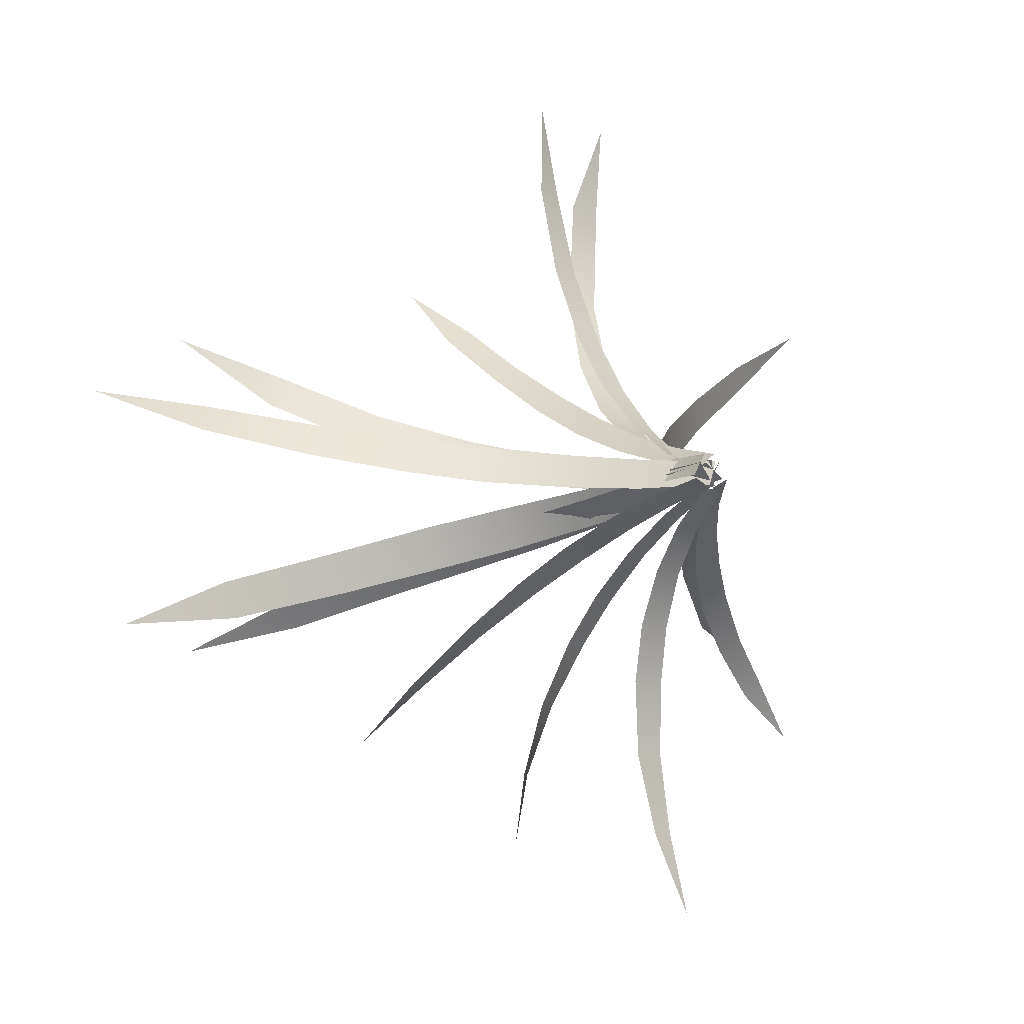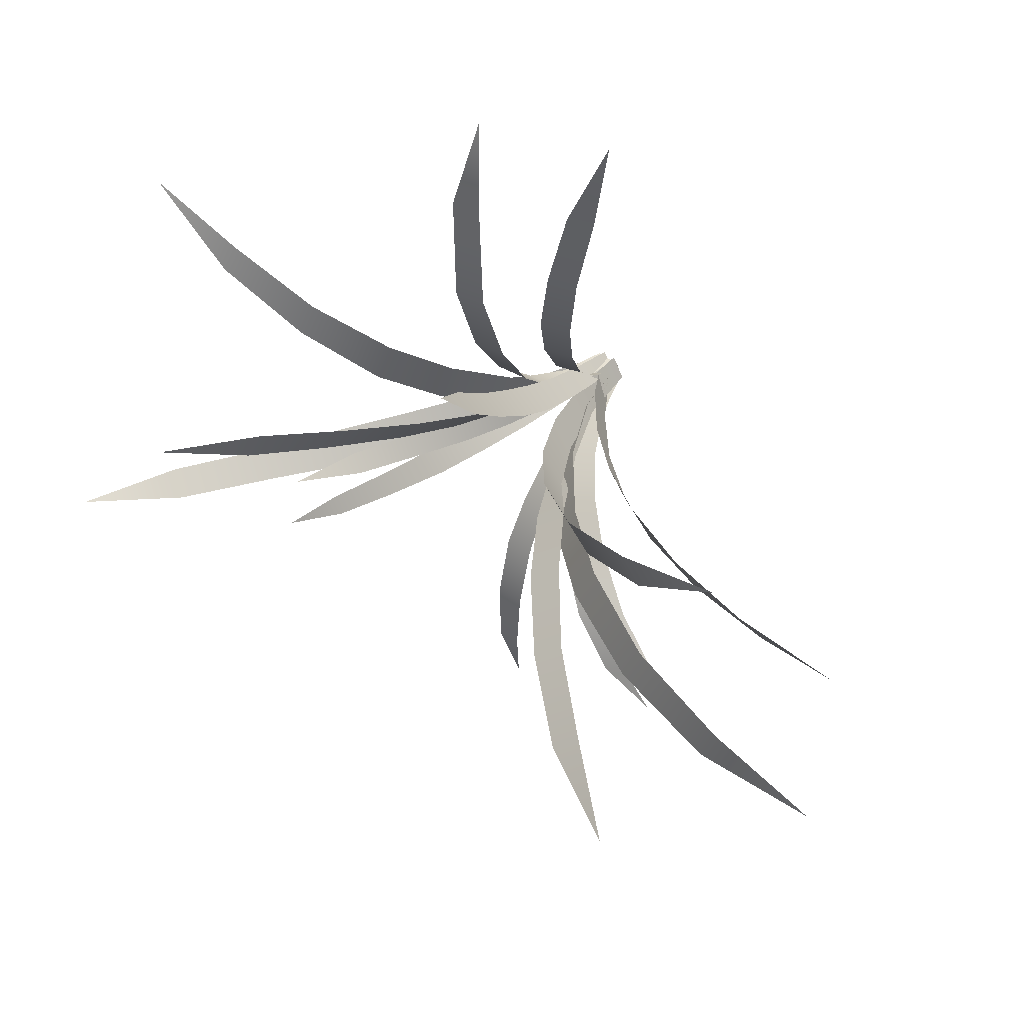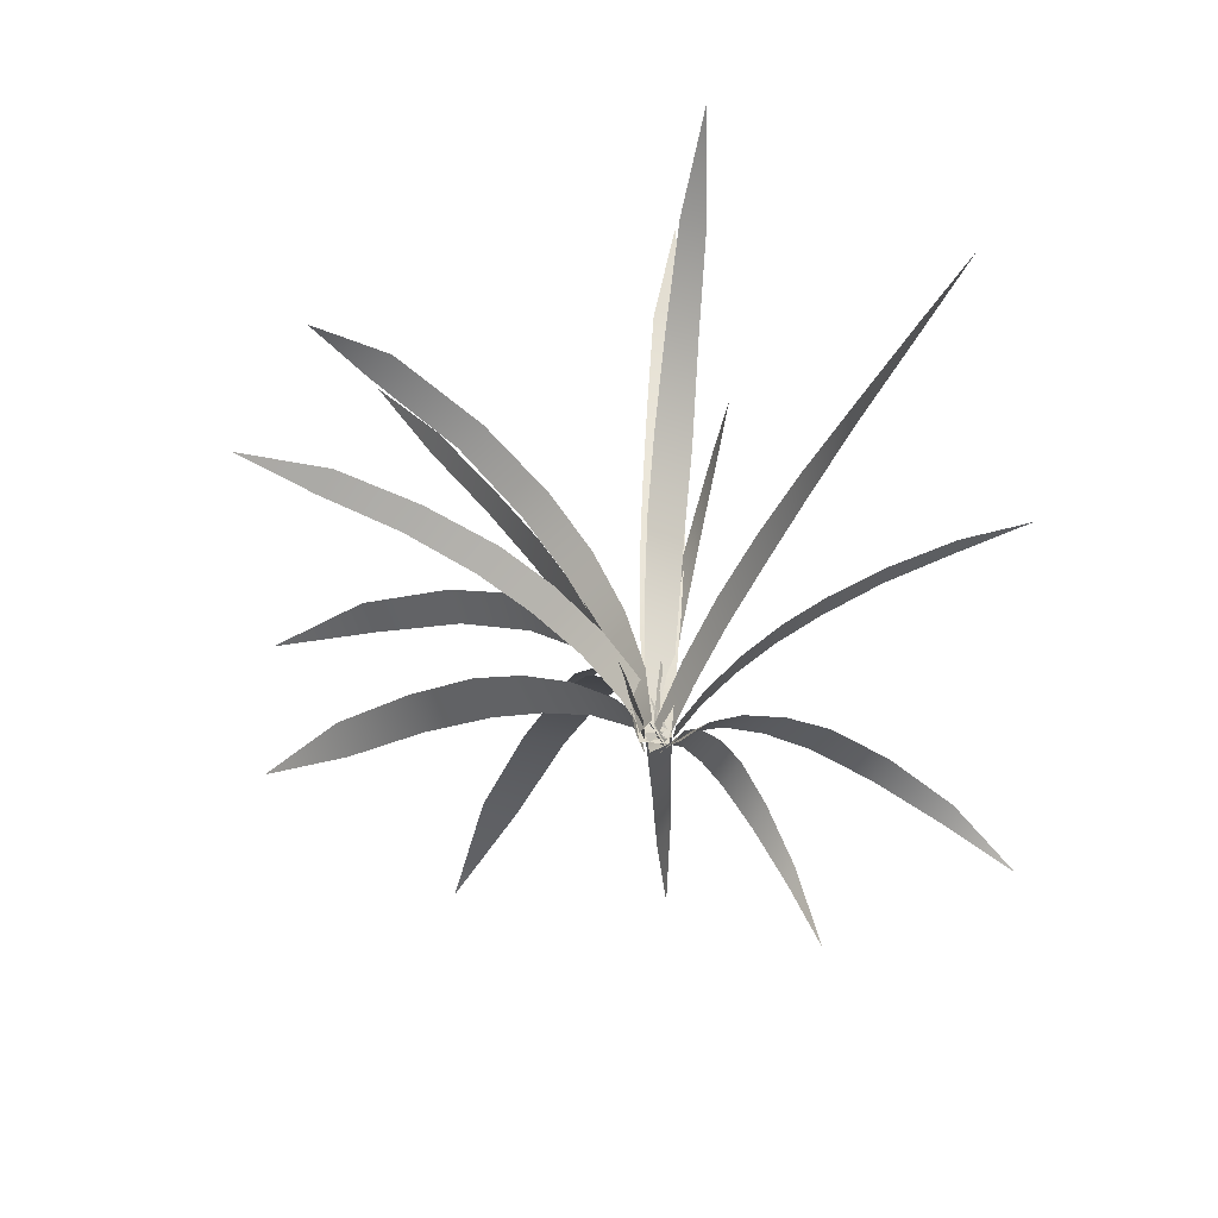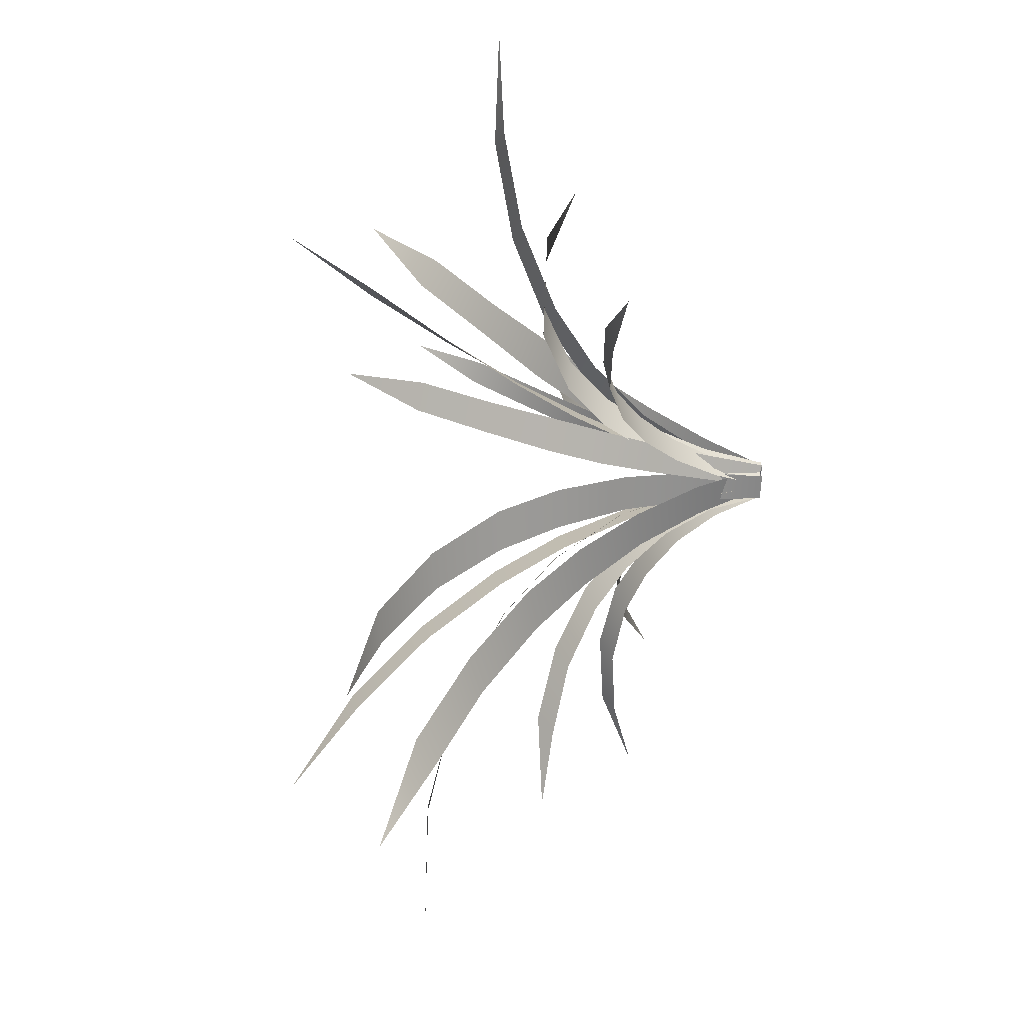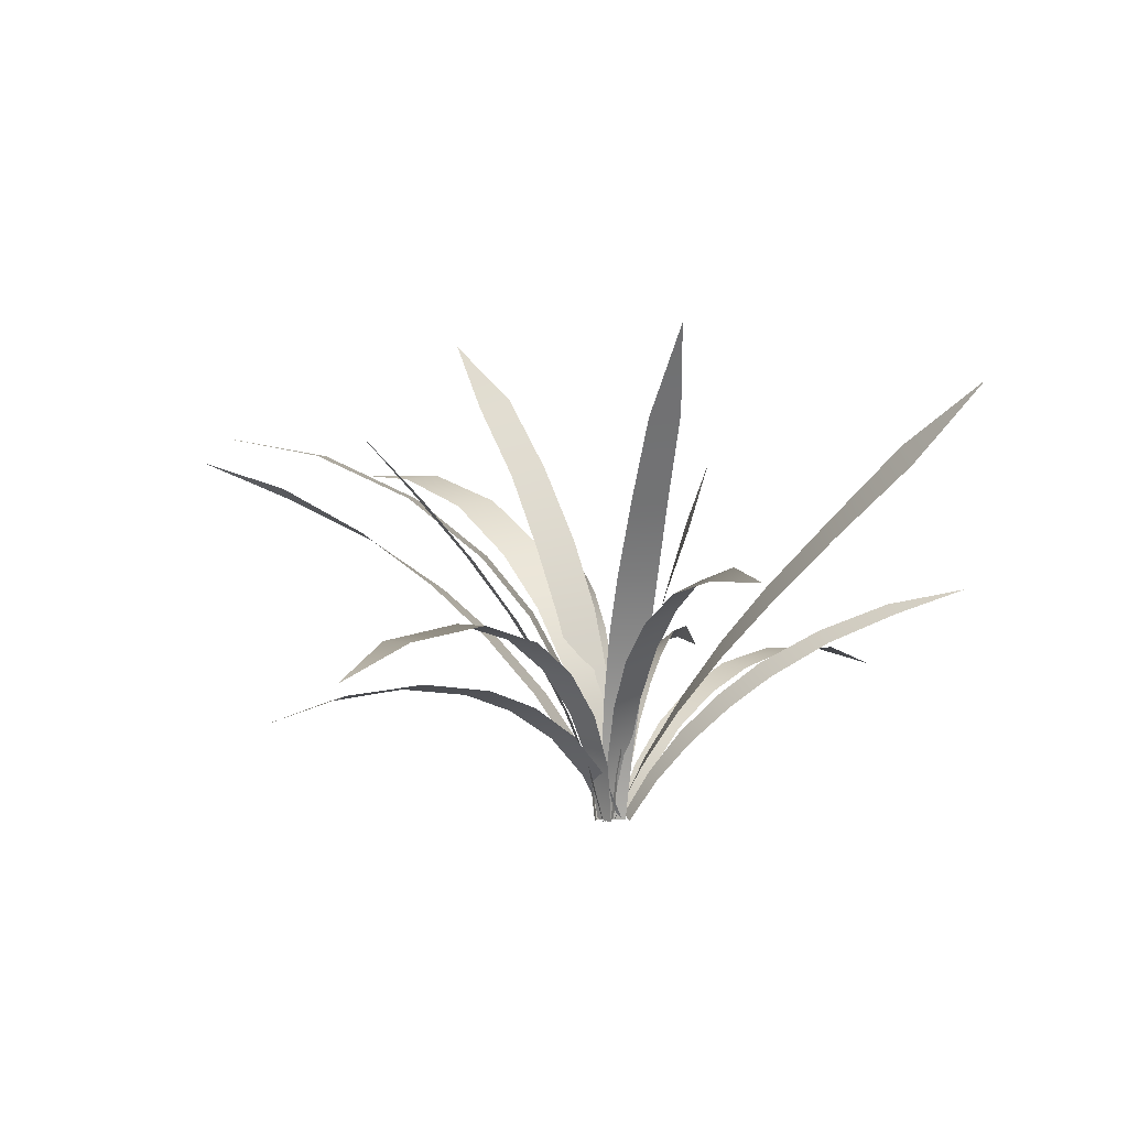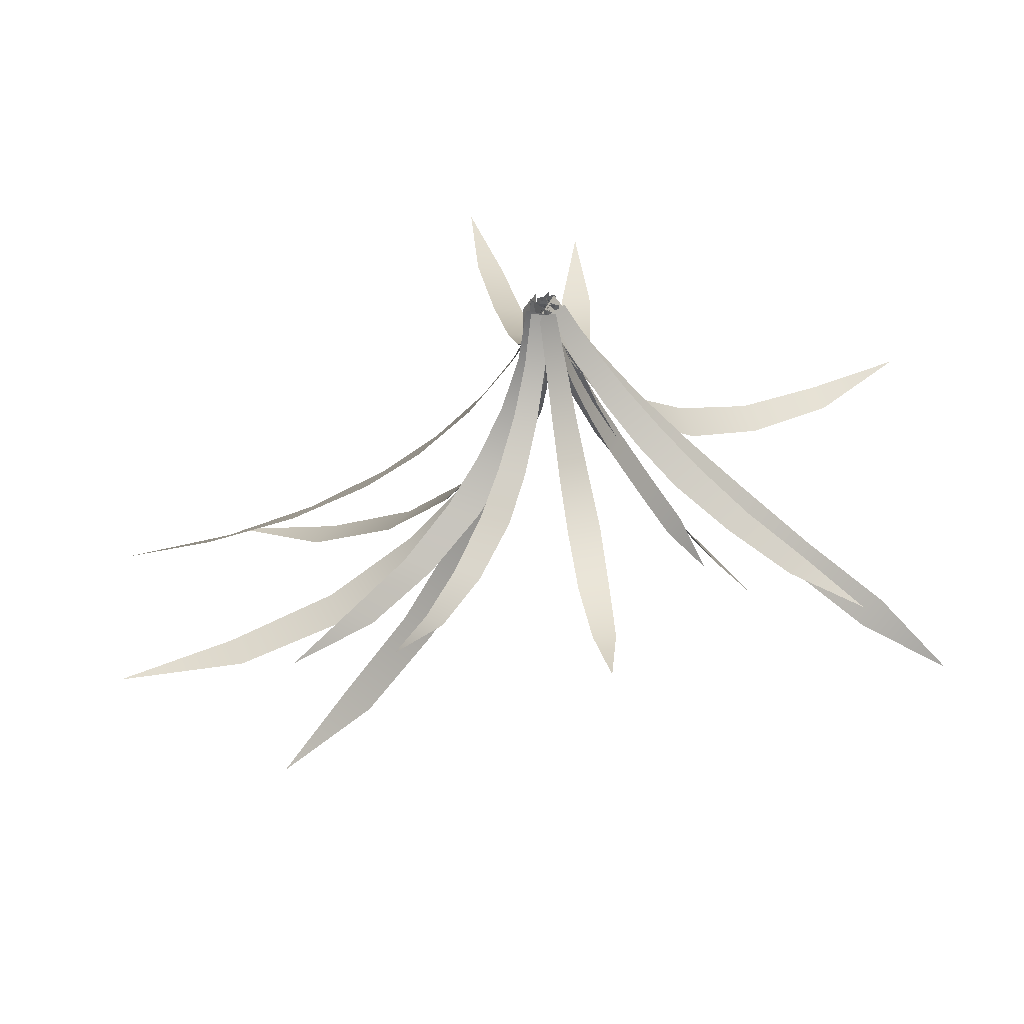
<metadata>
{"format":"obj","ext":"obj","renderer":"f3d","projection":"perspective","resolution":1024,"background":"white","views":[{"elev":-11.7,"azim":-33.0,"up":"+Z"},{"elev":41.6,"azim":-142.3,"up":"+Z"},{"elev":-54.4,"azim":48.4,"up":"+Y"},{"elev":56.3,"azim":-84.8,"up":"+Z"},{"elev":8.2,"azim":38.7,"up":"+Y"},{"elev":-50.3,"azim":7.1,"up":"+Z"}]}
</metadata>
<code>
o Reeds01-04
v 0.00494 -0.00571 0.03099
v -0.02033 -0.00123 0.00647
v -0.0315 0.08756 0.03132
v -0.00183 0.0831 0.05724
v -0.013 0.1709 0.0925
v -0.04821 0.1759 0.06465
v -0.06786 0.2609 0.1065
v -0.02649 0.2556 0.1366
v -0.04427 0.3394 0.1883
v -0.08743 0.3449 0.1594
v -0.1124 0.443 0.2331
v -0.07222 0.4379 0.2576
v -0.1048 0.54 0.3408
v -0.1422 0.5445 0.3192
v -0.1577 0.6441 0.4218
v 0.01554 -0.00276 -0.00295
v -0.01506 -0.00742 0.00232
v -0.02964 0.07009 0.04228
v 0.00939 0.0774 0.0382
v -0.00215 0.1463 0.09798
v -0.04624 0.1371 0.1002
v -0.06785 0.1915 0.1761
v -0.01823 0.2026 0.1754
v -0.0379 0.2405 0.2609
v -0.08865 0.2278 0.2597
v -0.1163 0.2507 0.375
v -0.06951 0.2643 0.3782
v -0.1045 0.2631 0.5092
v -0.1453 0.2488 0.505
v -0.157 0.2302 0.6419
v -0.01518 -0.00706 0.02816
v -0.03456 -0.00695 -0.00692
v -0.05082 0.1056 -0.00646
v -0.02423 0.1068 0.037
v -0.05483 0.2179 0.05364
v -0.0863 0.2152 0.00545
v -0.1448 0.3211 0.02604
v -0.1083 0.3252 0.07962
v -0.1803 0.4168 0.1113
v -0.2174 0.4106 0.05597
v -0.3306 0.502 0.1038
v -0.2979 0.5094 0.1566
v -0.4456 0.5741 0.2149
v -0.4721 0.5676 0.166
v -0.6213 0.5968 0.2596
v 0.00794 -0.00468 0.01965
v -0.00634 -0.00828 -0.01945
v -0.069 0.0923 -0.01495
v -0.05066 0.09849 0.03454
v -0.1242 0.1937 0.0507
v -0.1458 0.1848 -0.00465
v -0.2401 0.2701 0.00797
v -0.2139 0.2825 0.06917
v -0.312 0.3576 0.08676
v -0.3402 0.3407 0.02525
v -0.4787 0.414 0.05071
v -0.4511 0.4356 0.1056
v -0.6119 0.5 0.1279
v -0.6376 0.4743 0.08273
v -0.797 0.5328 0.1357
v -0.02346 -0.00784 0.01392
v 0.00136 -0.00697 -0.02038
v -0.01453 0.1126 -0.03193
v -0.0448 0.11 0.01254
v -0.09478 0.2206 0.00112
v -0.06252 0.2252 -0.05031
v -0.1404 0.3274 -0.0791
v -0.1736 0.3205 -0.0195
v -0.2703 0.3978 -0.04783
v -0.2385 0.4048 -0.1106
v -0.3851 0.4701 -0.1562
v -0.4124 0.4645 -0.09606
v -0.5822 0.4943 -0.1528
v -0.5599 0.4976 -0.2078
v -0.7551 0.4819 -0.2367
v -0.02262 -0.00665 0.01072
v 0.00868 -0.00186 -0.01854
v -0.01581 0.1076 -0.0306
v -0.05182 0.1019 0.00087
v -0.09212 0.2092 -0.01509
v -0.05037 0.2171 -0.04978
v -0.09671 0.3225 -0.07372
v -0.1448 0.3119 -0.03526
v -0.2089 0.4115 -0.062
v -0.1603 0.4247 -0.1005
v -0.2553 0.5385 -0.1384
v -0.2984 0.524 -0.1036
v -0.4129 0.6304 -0.1551
v -0.3742 0.6455 -0.1874
v -0.5292 0.7284 -0.23
v -0.03047 -0.00506 -0.01134
v -0.00248 -0.00202 -0.02181
v -0.01535 0.07827 -0.03808
v -0.052 0.0734 -0.02644
v -0.08734 0.1442 -0.05609
v -0.04407 0.1539 -0.0679
v -0.08673 0.2205 -0.1103
v -0.1343 0.2059 -0.1002
v -0.1861 0.2521 -0.1524
v -0.141 0.2724 -0.1608
v -0.2199 0.3162 -0.2328
v -0.2591 0.2918 -0.2282
v -0.3439 0.3102 -0.3157
v -0.3129 0.3379 -0.317
v -0.427 0.3206 -0.4112
v -0.02293 -0.00524 -0.0219
v 0.0022 -0.00195 -0.02499
v -0.01054 0.06994 -0.06184
v -0.04128 0.06425 -0.05936
v -0.06541 0.1232 -0.11
v -0.03058 0.1326 -0.1116
v -0.05593 0.186 -0.1758
v -0.09557 0.1713 -0.1756
v -0.1264 0.2025 -0.2482
v -0.08505 0.2228 -0.2462
v -0.1325 0.2432 -0.3455
v -0.1667 0.2187 -0.3485
v -0.2066 0.2087 -0.458
v -0.1857 0.2315 -0.4555
v -0.2439 0.1756 -0.5666
v -0.0108 -0.00169 -0.02343
v 0.01547 -0.00559 -0.02868
v 0.02372 0.066 -0.07528
v -0.00882 0.07116 -0.0707
v -0.00583 0.1318 -0.1333
v 0.03206 0.1265 -0.1364
v 0.04348 0.1753 -0.2133
v -0.00131 0.18 -0.2128
v 0.00589 0.2091 -0.2991
v 0.05495 0.2066 -0.2958
v 0.06327 0.2232 -0.4101
v 0.01823 0.2206 -0.4163
v 0.03794 0.2031 -0.5422
v 0.07097 0.2103 -0.5361
v 0.06603 0.1615 -0.6662
v 0.00577 -0.00071 -0.02121
v 0.02909 -0.0056 -0.00647
v 0.0647 0.06107 -0.03085
v 0.03602 0.06876 -0.04848
v 0.07339 0.1341 -0.0819
v 0.108 0.1235 -0.06116
v 0.1576 0.1814 -0.09798
v 0.1198 0.1944 -0.1207
v 0.1717 0.2471 -0.1638
v 0.2096 0.2326 -0.1401
v 0.2803 0.2873 -0.1987
v 0.2478 0.3006 -0.2199
v 0.3355 0.3443 -0.2848
v 0.3613 0.3332 -0.2662
v 0.4406 0.3712 -0.3469
v -0.00627 -0.00308 -0.01924
v 0.01295 -0.00785 0.01868
v 0.06497 0.09028 0.01164
v 0.04025 0.09837 -0.03332
v 0.09775 0.1976 -0.04879
v 0.1281 0.1862 0.00052
v 0.2011 0.2808 -0.01506
v 0.1646 0.2955 -0.06629
v 0.2394 0.3876 -0.08076
v 0.2773 0.369 -0.03343
v 0.3766 0.4776 -0.06099
v 0.3418 0.4977 -0.09687
v 0.456 0.6197 -0.1192
v 0.4922 0.5951 -0.09025
v 0.5899 0.7239 -0.1292
v 0.00038 -0.0028 -0.01267
v 0.00735 -0.00306 0.01487
v 0.01877 0.06975 0.01738
v 0.00995 0.0715 -0.01306
v 0.02638 0.1466 -0.01154
v 0.03796 0.1433 0.02256
v 0.06284 0.216 0.02804
v 0.04757 0.2212 -0.00981
v 0.07338 0.2973 -0.00612
v 0.0916 0.2909 0.0309
v 0.1291 0.3827 0.03307
v 0.109 0.3897 0.00172
v 0.1495 0.4901 0.01021
v 0.1716 0.4819 0.03588
v 0.2043 0.5893 0.02918
v 0.01997 -0.00556 -0.00712
v -0.0103 -0.00359 0.01585
v -0.00241 0.09992 0.02742
v 0.03526 0.09899 -0.00405
v 0.05942 0.2032 0.00607
v 0.01713 0.2048 0.04599
v 0.04653 0.3101 0.07138
v 0.09049 0.3101 0.02438
v 0.1241 0.4112 0.04895
v 0.08441 0.4117 0.09944
v 0.1393 0.5358 0.1375
v 0.1713 0.5381 0.08724
v 0.2261 0.6727 0.1312
v 0.203 0.668 0.1802
v 0.2804 0.8123 0.2033
v 0.00506 -0.00373 -0.01707
v 0.00022 -0.00597 0.0207
v 0.01903 0.09797 0.03992
v 0.02697 0.1037 -0.00604
v 0.06961 0.205 0.01948
v 0.05814 0.1959 0.07426
v 0.1168 0.2836 0.1208
v 0.1311 0.2963 0.06135
v 0.2064 0.3711 0.1138
v 0.1904 0.3555 0.1734
v 0.2989 0.422 0.2488
v 0.3132 0.4384 0.1978
v 0.439 0.4801 0.2967
v 0.427 0.4635 0.3373
v 0.57 0.4849 0.4192
v 0.01506 -0.00406 0.02478
v -0.01431 -0.00355 0.02156
v -0.01911 0.09077 0.03983
v 0.02184 0.09025 0.04201
v 0.02737 0.1803 0.08377
v -0.0235 0.1807 0.08353
v -0.02309 0.2595 0.1519
v 0.03239 0.2598 0.1501
v 0.03553 0.3199 0.235
v -0.02034 0.3188 0.2383
v -0.01389 0.3612 0.3648
v 0.0388 0.3635 0.3618
v 0.04316 0.3619 0.5311
v -0.0062 0.3592 0.5347
v 0.02425 0.3193 0.6618
f 1 2 3
f 3 4 1
f 4 3 5
f 6 5 3
f 5 6 7
f 7 8 5
f 8 7 9
f 10 9 7
f 9 10 11
f 11 12 9
f 12 11 13
f 14 13 11
f 13 14 15
f 16 17 18
f 18 19 16
f 19 18 20
f 21 20 18
f 20 21 22
f 22 23 20
f 23 22 24
f 25 24 22
f 24 25 26
f 26 27 24
f 27 26 28
f 29 28 26
f 28 29 30
f 31 32 33
f 33 34 31
f 34 33 35
f 36 35 33
f 35 36 37
f 37 38 35
f 38 37 39
f 40 39 37
f 39 40 41
f 41 42 39
f 42 41 43
f 44 43 41
f 43 44 45
f 46 47 48
f 48 49 46
f 49 48 50
f 51 50 48
f 50 51 52
f 52 53 50
f 53 52 54
f 55 54 52
f 54 55 56
f 56 57 54
f 57 56 58
f 59 58 56
f 58 59 60
f 61 62 63
f 63 64 61
f 64 63 65
f 66 65 63
f 65 66 67
f 67 68 65
f 68 67 69
f 70 69 67
f 69 70 71
f 71 72 69
f 72 71 73
f 74 73 71
f 73 74 75
f 76 77 78
f 78 79 76
f 79 78 80
f 81 80 78
f 80 81 82
f 82 83 80
f 83 82 84
f 85 84 82
f 84 85 86
f 86 87 84
f 87 86 88
f 89 88 86
f 88 89 90
f 91 92 93
f 93 94 91
f 94 93 95
f 96 95 93
f 95 96 97
f 97 98 95
f 98 97 99
f 100 99 97
f 99 100 101
f 101 102 99
f 102 101 103
f 104 103 101
f 103 104 105
f 106 107 108
f 108 109 106
f 109 108 110
f 111 110 108
f 110 111 112
f 112 113 110
f 113 112 114
f 115 114 112
f 114 115 116
f 116 117 114
f 117 116 118
f 119 118 116
f 118 119 120
f 121 122 123
f 123 124 121
f 124 123 125
f 126 125 123
f 125 126 127
f 127 128 125
f 128 127 129
f 130 129 127
f 129 130 131
f 131 132 129
f 132 131 133
f 134 133 131
f 133 134 135
f 136 137 138
f 138 139 136
f 139 138 140
f 141 140 138
f 140 141 142
f 142 143 140
f 143 142 144
f 145 144 142
f 144 145 146
f 146 147 144
f 147 146 148
f 149 148 146
f 148 149 150
f 151 152 153
f 153 154 151
f 154 153 155
f 156 155 153
f 155 156 157
f 157 158 155
f 158 157 159
f 160 159 157
f 159 160 161
f 161 162 159
f 162 161 163
f 164 163 161
f 163 164 165
f 166 167 168
f 168 169 166
f 169 168 170
f 171 170 168
f 170 171 172
f 172 173 170
f 173 172 174
f 175 174 172
f 174 175 176
f 176 177 174
f 177 176 178
f 179 178 176
f 178 179 180
f 181 182 183
f 183 184 181
f 184 183 185
f 186 185 183
f 185 186 187
f 187 188 185
f 188 187 189
f 190 189 187
f 189 190 191
f 191 192 189
f 192 191 193
f 194 193 191
f 193 194 195
f 196 197 198
f 198 199 196
f 199 198 200
f 201 200 198
f 200 201 202
f 202 203 200
f 203 202 204
f 205 204 202
f 204 205 206
f 206 207 204
f 207 206 208
f 209 208 206
f 208 209 210
f 211 212 213
f 213 214 211
f 214 213 215
f 216 215 213
f 215 216 217
f 217 218 215
f 218 217 219
f 220 219 217
f 219 220 221
f 221 222 219
f 222 221 223
f 224 223 221
f 223 224 225

</code>
